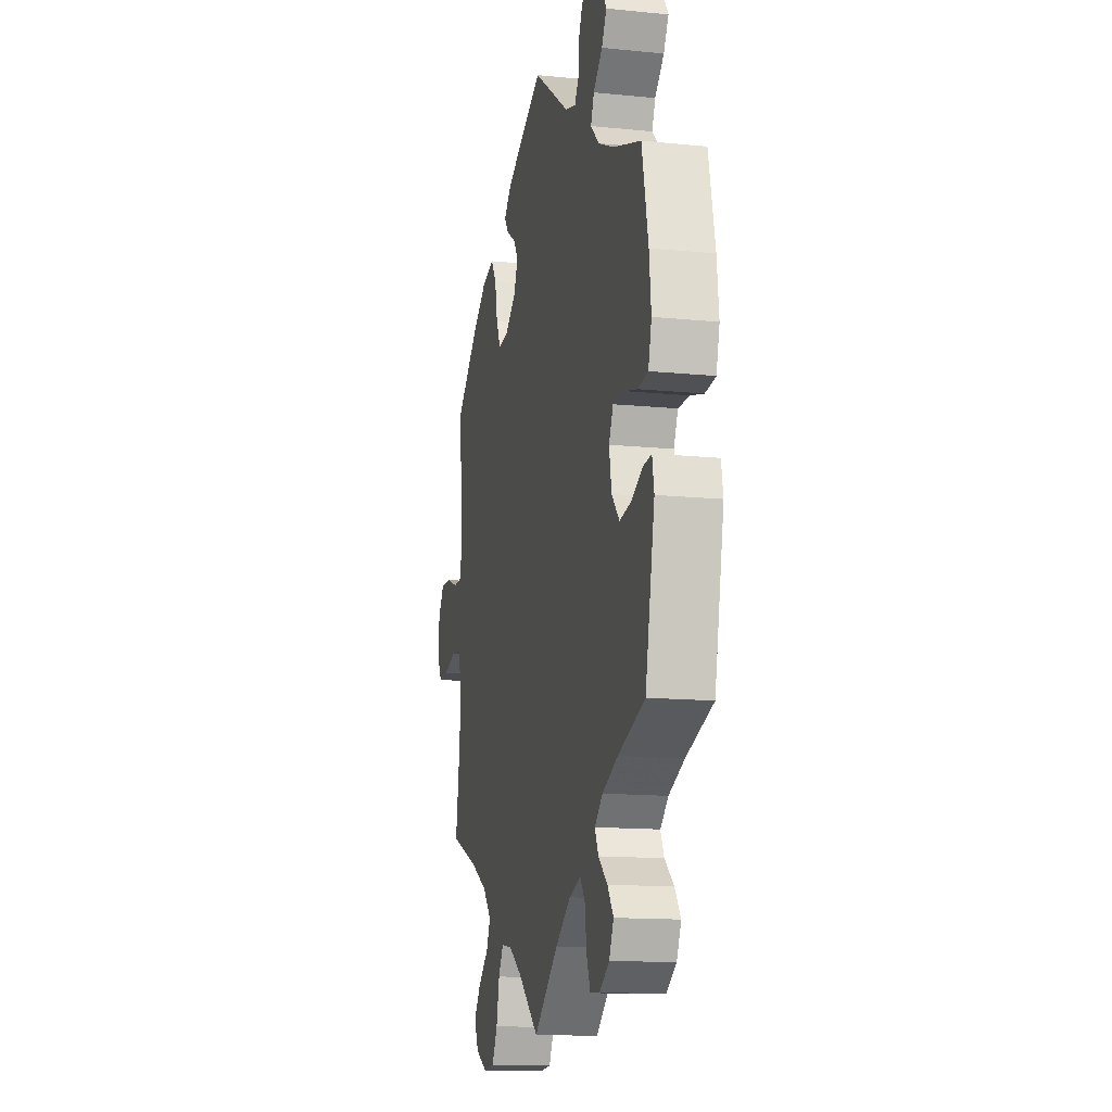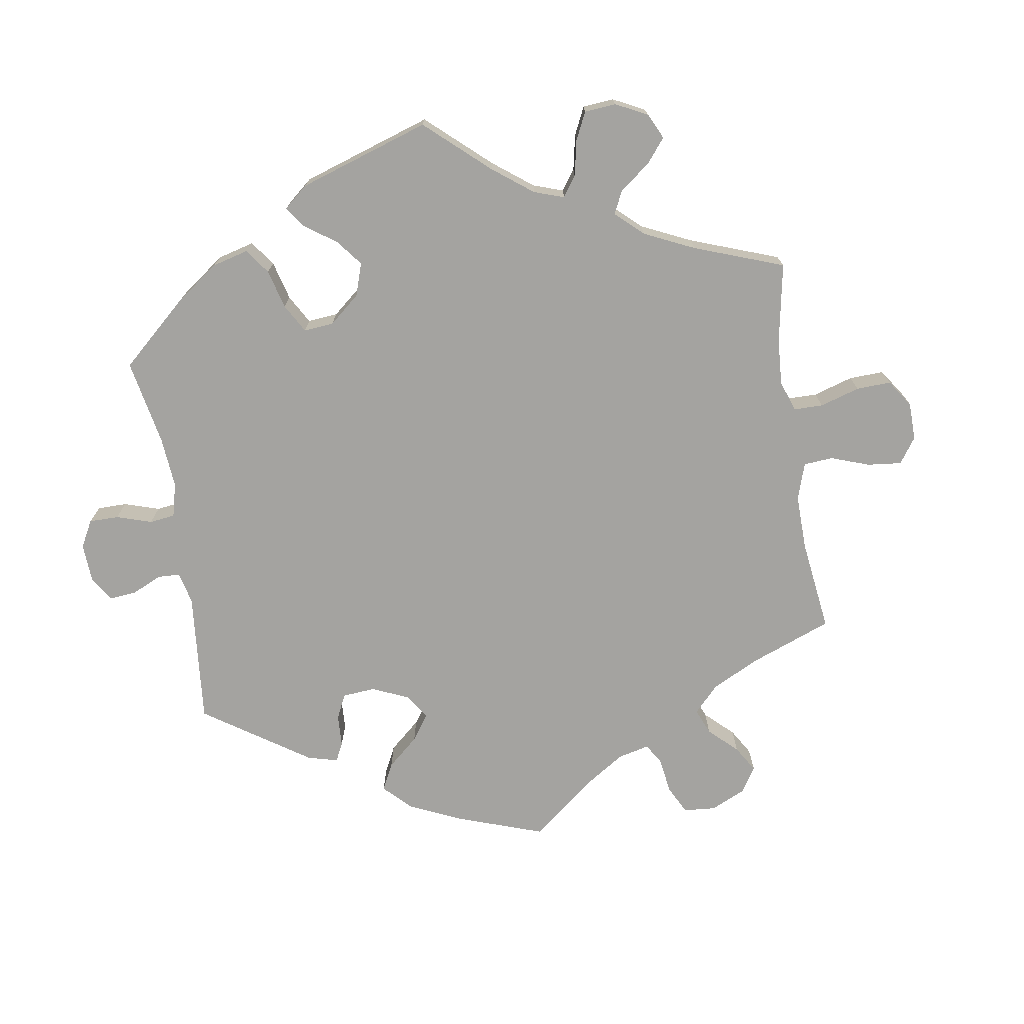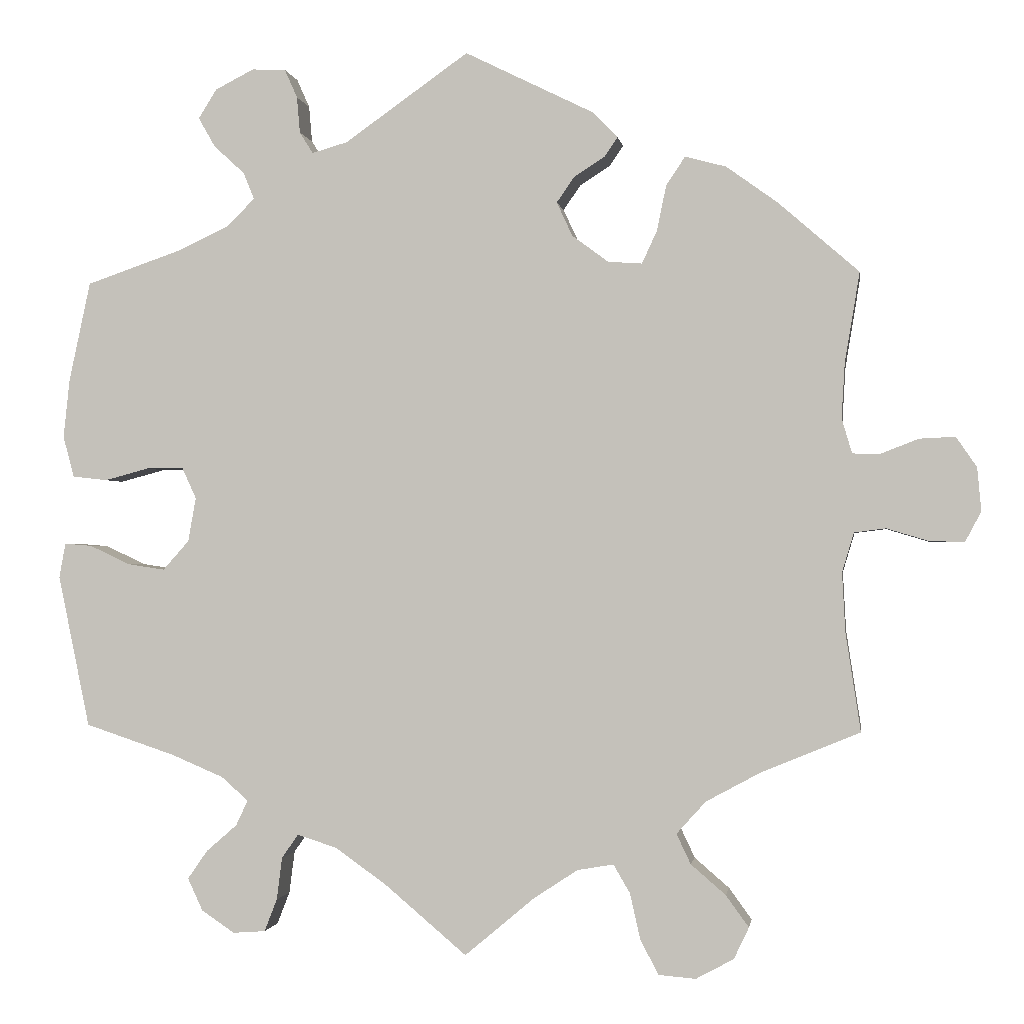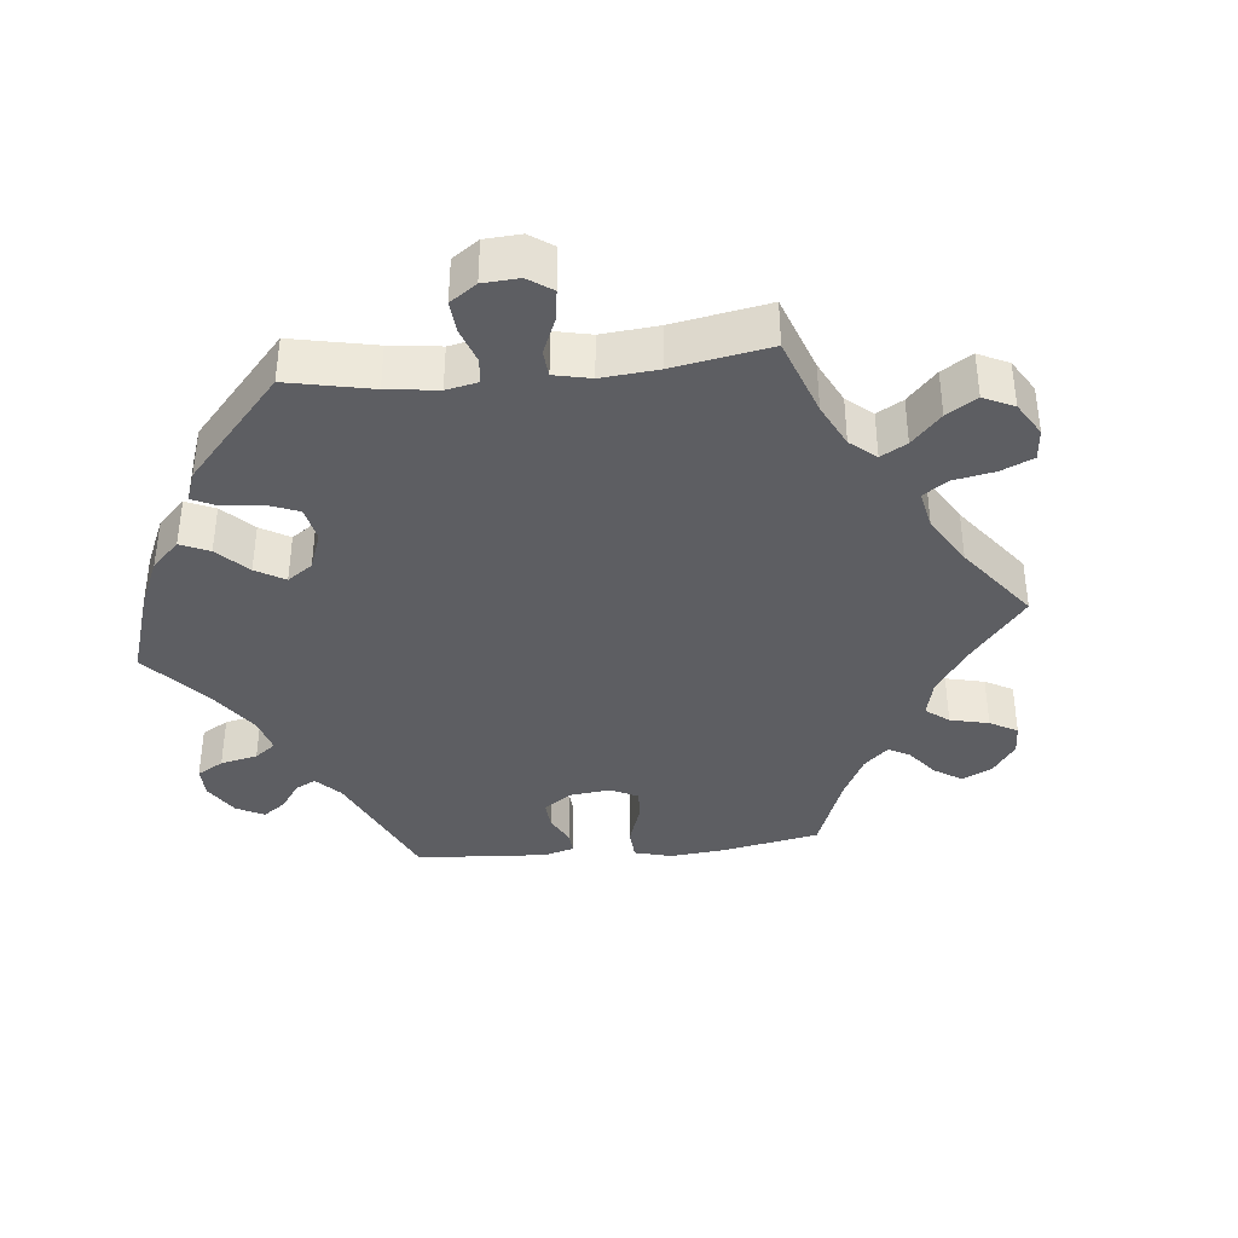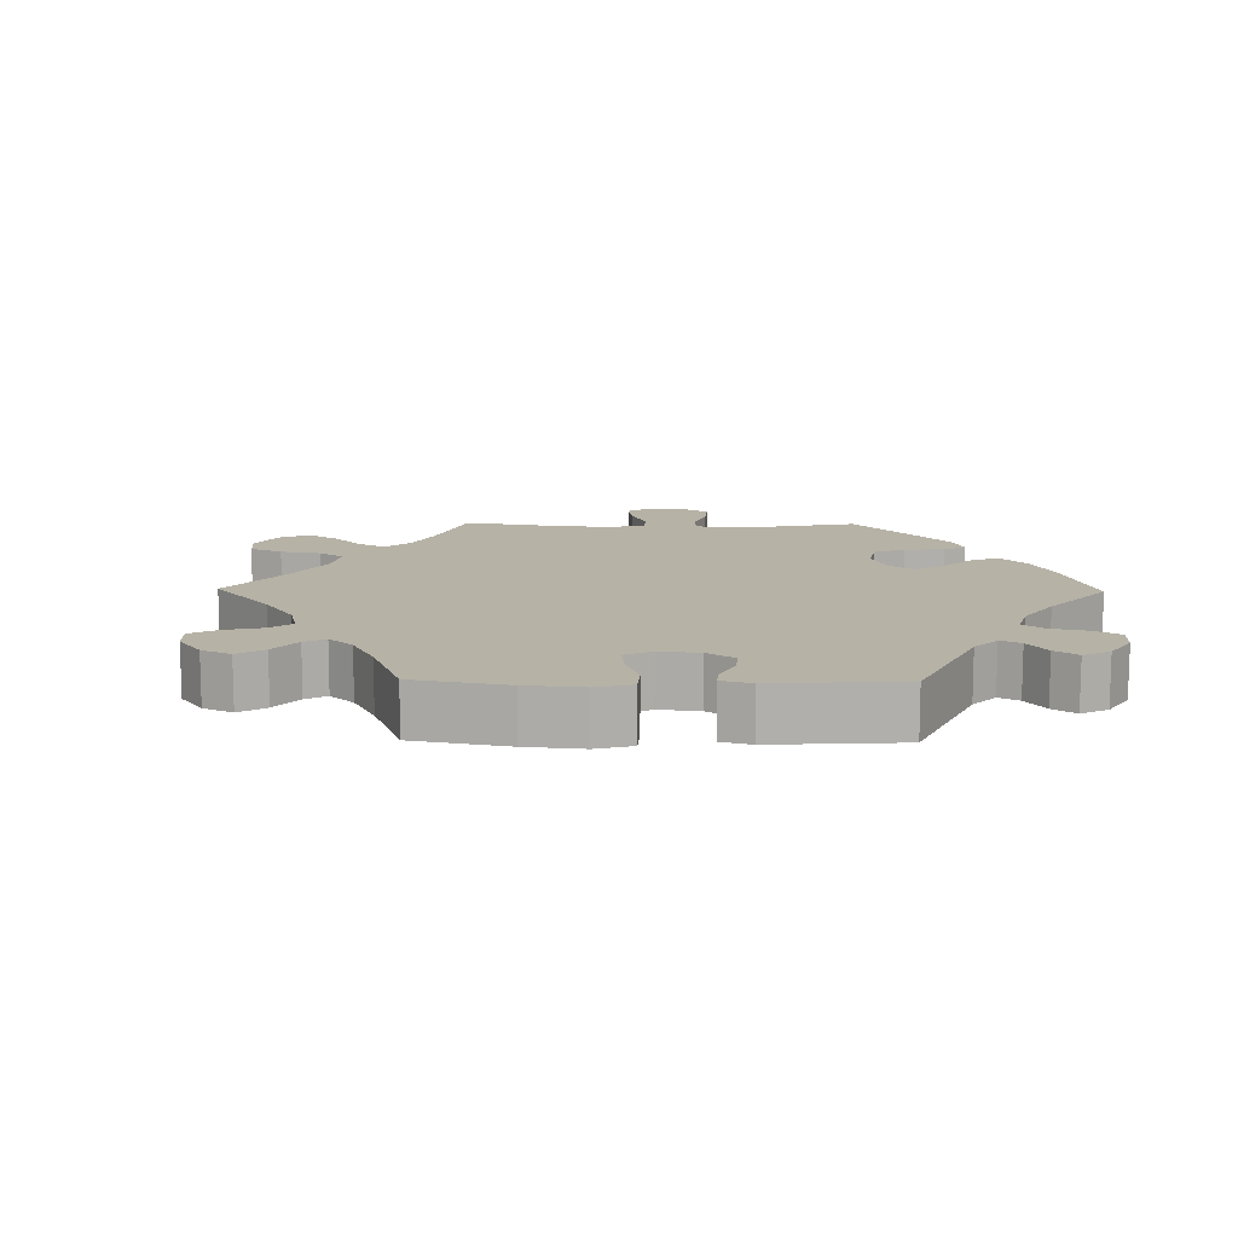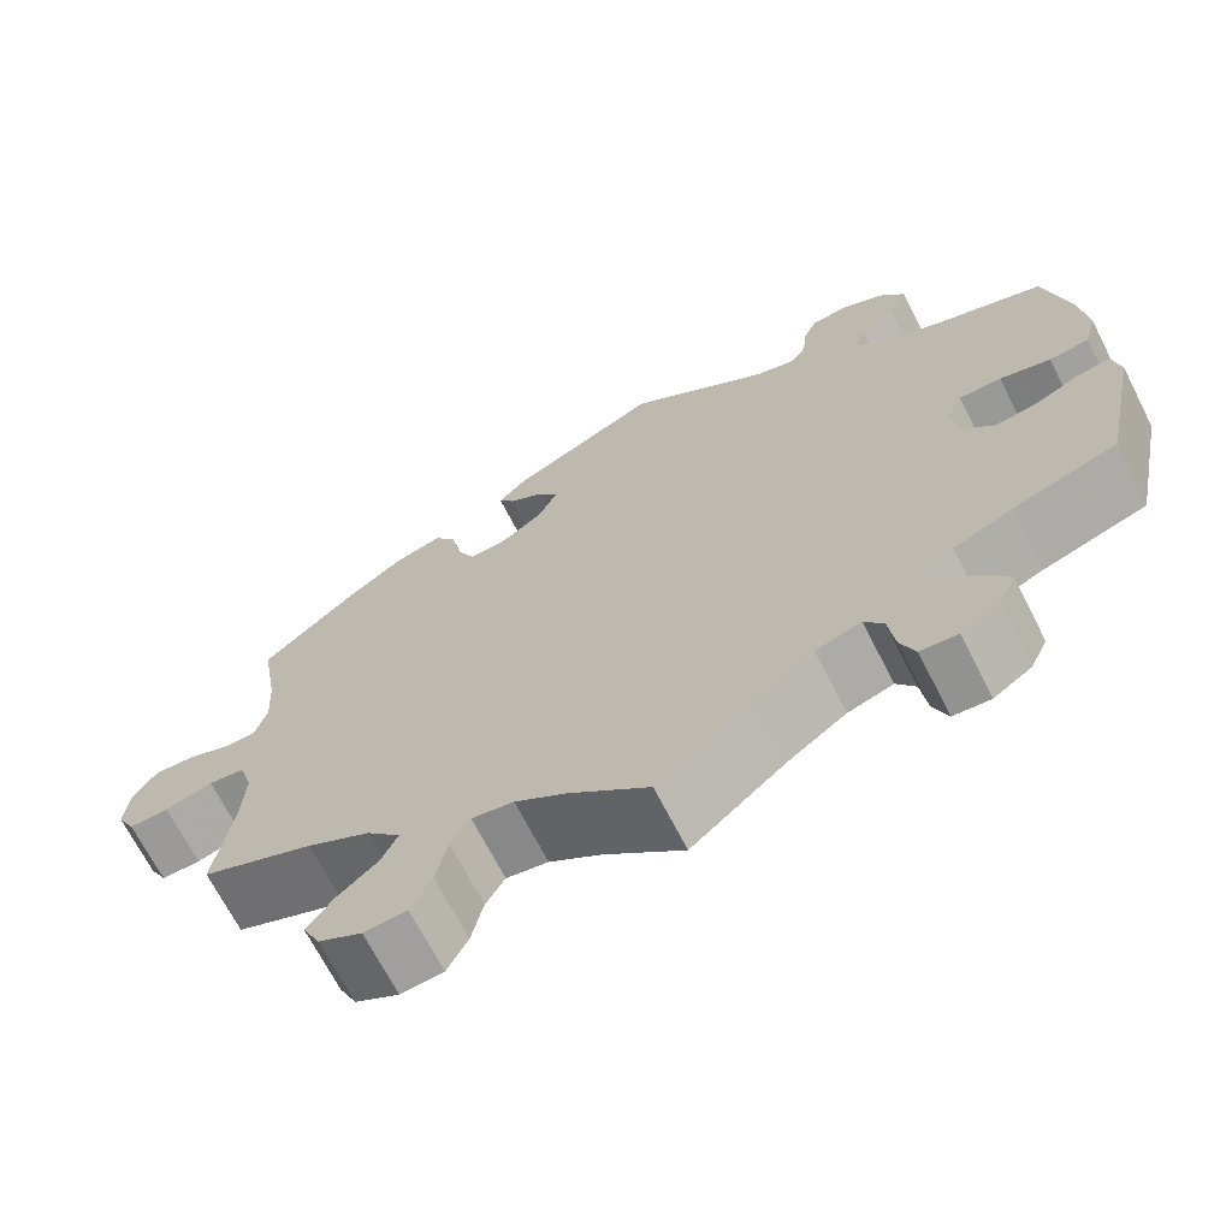
<metadata>
{"format":"obj","ext":"obj","renderer":"f3d","projection":"perspective","resolution":1024,"background":"white","views":[{"elev":-13.9,"azim":77.4,"up":"+Z"},{"elev":-73.0,"azim":128.8,"up":"+Y"},{"elev":-1.1,"azim":-171.6,"up":"+Z"},{"elev":-38.3,"azim":155.8,"up":"+Y"},{"elev":12.2,"azim":-29.1,"up":"+Y"},{"elev":-68.8,"azim":27.1,"up":"+Z"}]}
</metadata>
<code>
v -0.482 0.07 -0.164
v -0.478 0.07 -0.089
v -0.493 0.07 -0.039
v -0.533 0.07 -0.034
v -0.586 0.07 -0.05
v -0.63 0.07 -0.051
v -0.65 0.07 -0.013
v -0.645 0.07 0.042
v -0.619 0.07 0.08
v -0.574 0.07 0.078
v -0.525 0.07 0.059
v -0.491 0.07 0.06
v -0.478 0.07 0.104
v -0.482 0.07 0.173
v -0.501 0.07 0.288
v -0.399 0.07 0.377
v -0.334 0.07 0.424
v -0.282 0.07 0.438
v -0.258 0.07 0.402
v -0.246 0.07 0.344
v -0.227 0.07 0.303
v -0.184 0.07 0.306
v -0.138 0.07 0.34
v -0.118 0.07 0.383
v -0.14 0.07 0.415
v -0.179 0.07 0.44
v -0.196 0.07 0.465
v -0.165 0.07 0.497
v -0.001 0.07 0.578
v 0.156 0.07 0.467
v 0.201 0.07 0.454
v 0.218 0.07 0.481
v 0.222 0.07 0.527
v 0.238 0.07 0.563
v 0.281 0.07 0.565
v 0.33 0.07 0.54
v 0.353 0.07 0.503
v 0.332 0.07 0.466
v 0.293 0.07 0.43
v 0.279 0.07 0.396
v 0.315 0.07 0.361
v 0.381 0.07 0.33
v 0.5 0.07 0.289
v 0.527 0.07 0.163
v 0.535 0.07 0.088
v 0.521 0.07 0.036
v 0.477 0.07 0.031
v 0.421 0.07 0.046
v 0.374 0.07 0.046
v 0.356 0.07 0.007
v 0.366 0.07 -0.049
v 0.399 0.07 -0.086
v 0.446 0.07 -0.079
v 0.497 0.07 -0.055
v 0.532 0.07 -0.052
v 0.54 0.07 -0.096
v 0.5 0.07 -0.289
v 0.386 0.07 -0.327
v 0.32 0.07 -0.355
v 0.286 0.07 -0.385
v 0.301 0.07 -0.417
v 0.34 0.07 -0.451
v 0.365 0.07 -0.487
v 0.346 0.07 -0.528
v 0.304 0.07 -0.556
v 0.263 0.07 -0.553
v 0.247 0.07 -0.512
v 0.24 0.07 -0.458
v 0.219 0.07 -0.428
v 0.169 0.07 -0.444
v 0.104 0.07 -0.49
v 0 0.07 -0.578
v -0.088 0.07 -0.504
v -0.144 0.07 -0.467
v -0.19 0.07 -0.459
v -0.211 0.07 -0.495
v -0.224 0.07 -0.553
v -0.247 0.07 -0.597
v -0.294 0.07 -0.601
v -0.342 0.07 -0.575
v -0.361 0.07 -0.535
v -0.332 0.07 -0.495
v -0.288 0.07 -0.457
v -0.27 0.07 -0.419
v -0.307 0.07 -0.378
v -0.377 0.07 -0.34
v -0.501 0.07 -0.289
v -0.482 0 -0.164
v -0.478 0 -0.089
v -0.493 0 -0.039
v -0.533 0 -0.034
v -0.586 0 -0.05
v -0.63 0 -0.051
v -0.65 0 -0.013
v -0.645 0 0.042
v -0.619 0 0.08
v -0.574 0 0.078
v -0.525 0 0.059
v -0.491 0 0.06
v -0.478 0 0.104
v -0.482 0 0.173
v -0.501 0 0.288
v -0.399 0 0.377
v -0.334 0 0.424
v -0.282 0 0.438
v -0.258 0 0.402
v -0.246 0 0.344
v -0.227 0 0.303
v -0.184 0 0.306
v -0.138 0 0.34
v -0.118 0 0.383
v -0.14 0 0.415
v -0.179 0 0.44
v -0.196 0 0.465
v -0.165 0 0.497
v -0.001 0 0.578
v 0.156 0 0.467
v 0.201 0 0.454
v 0.218 0 0.481
v 0.222 0 0.527
v 0.238 0 0.563
v 0.281 0 0.565
v 0.33 0 0.54
v 0.353 0 0.503
v 0.332 0 0.466
v 0.293 0 0.43
v 0.279 0 0.396
v 0.315 0 0.361
v 0.381 0 0.33
v 0.5 0 0.289
v 0.527 0 0.163
v 0.535 0 0.088
v 0.521 0 0.036
v 0.477 0 0.031
v 0.421 0 0.046
v 0.374 0 0.046
v 0.356 0 0.007
v 0.366 0 -0.049
v 0.399 0 -0.086
v 0.446 0 -0.079
v 0.497 0 -0.055
v 0.532 0 -0.052
v 0.54 0 -0.096
v 0.5 0 -0.289
v 0.386 0 -0.327
v 0.32 0 -0.355
v 0.286 0 -0.385
v 0.301 0 -0.417
v 0.34 0 -0.451
v 0.365 0 -0.487
v 0.346 0 -0.528
v 0.304 0 -0.556
v 0.263 0 -0.553
v 0.247 0 -0.512
v 0.24 0 -0.458
v 0.219 0 -0.428
v 0.169 0 -0.444
v 0.104 0 -0.49
v 0 0 -0.578
v -0.088 0 -0.504
v -0.144 0 -0.467
v -0.19 0 -0.459
v -0.211 0 -0.495
v -0.224 0 -0.553
v -0.247 0 -0.597
v -0.294 0 -0.601
v -0.342 0 -0.575
v -0.361 0 -0.535
v -0.332 0 -0.495
v -0.288 0 -0.457
v -0.27 0 -0.419
v -0.307 0 -0.378
v -0.377 0 -0.34
v -0.501 0 -0.289
f 86 87 1
f 85 86 1 2
f 84 85 2 3
f 80 81 82 83
f 80 83 84
f 79 80 84
f 76 77 78 79
f 75 76 79 84
f 74 75 84 3
f 71 72 73
f 70 71 73 74
f 69 70 74 3
f 65 66 67 68
f 63 64 65 68
f 61 62 63 68
f 60 61 68 69
f 59 60 69 3
f 55 56 57 58
f 53 54 55 58
f 52 53 58 59
f 51 52 59 3
f 45 46 47 48
f 45 48 49
f 42 43 44 45
f 41 42 45 49
f 40 41 49 50
f 36 37 38 39
f 36 39 40
f 35 36 40
f 32 33 34 35
f 31 32 35 40
f 30 31 40 50
f 25 26 27 28
f 24 25 28 29
f 23 24 29 30
f 17 18 19 20
f 17 20 21
f 14 15 16 17
f 13 14 17 21
f 12 13 21 22
f 8 9 10 11
f 8 11 12
f 7 8 12
f 4 5 6 7
f 4 7 12
f 23 30 50 51
f 12 22 23 51
f 3 4 12 51
f 88 174 173
f 89 88 173 172
f 90 89 172 171
f 170 169 168 167
f 171 170 167
f 171 167 166
f 166 165 164 163
f 171 166 163 162
f 90 171 162 161
f 160 159 158
f 161 160 158 157
f 90 161 157 156
f 155 154 153 152
f 155 152 151 150
f 155 150 149 148
f 156 155 148 147
f 90 156 147 146
f 145 144 143 142
f 145 142 141 140
f 146 145 140 139
f 90 146 139 138
f 135 134 133 132
f 136 135 132
f 132 131 130 129
f 136 132 129 128
f 137 136 128 127
f 126 125 124 123
f 127 126 123
f 127 123 122
f 122 121 120 119
f 127 122 119 118
f 137 127 118 117
f 115 114 113 112
f 116 115 112 111
f 117 116 111 110
f 107 106 105 104
f 108 107 104
f 104 103 102 101
f 108 104 101 100
f 109 108 100 99
f 98 97 96 95
f 99 98 95
f 99 95 94
f 94 93 92 91
f 99 94 91
f 138 137 117 110
f 138 110 109 99
f 138 99 91 90
f 1 88 89 2
f 2 89 90 3
f 3 90 91 4
f 4 91 92 5
f 5 92 93 6
f 6 93 94 7
f 7 94 95 8
f 8 95 96 9
f 9 96 97 10
f 10 97 98 11
f 11 98 99 12
f 12 99 100 13
f 13 100 101 14
f 14 101 102 15
f 15 102 103 16
f 16 103 104 17
f 17 104 105 18
f 18 105 106 19
f 19 106 107 20
f 20 107 108 21
f 21 108 109 22
f 22 109 110 23
f 23 110 111 24
f 24 111 112 25
f 25 112 113 26
f 26 113 114 27
f 27 114 115 28
f 28 115 116 29
f 29 116 117 30
f 30 117 118 31
f 31 118 119 32
f 32 119 120 33
f 33 120 121 34
f 34 121 122 35
f 35 122 123 36
f 36 123 124 37
f 37 124 125 38
f 38 125 126 39
f 39 126 127 40
f 40 127 128 41
f 41 128 129 42
f 42 129 130 43
f 43 130 131 44
f 44 131 132 45
f 45 132 133 46
f 46 133 134 47
f 47 134 135 48
f 48 135 136 49
f 49 136 137 50
f 50 137 138 51
f 51 138 139 52
f 52 139 140 53
f 53 140 141 54
f 54 141 142 55
f 55 142 143 56
f 56 143 144 57
f 57 144 145 58
f 58 145 146 59
f 59 146 147 60
f 60 147 148 61
f 61 148 149 62
f 62 149 150 63
f 63 150 151 64
f 64 151 152 65
f 65 152 153 66
f 66 153 154 67
f 67 154 155 68
f 68 155 156 69
f 69 156 157 70
f 70 157 158 71
f 71 158 159 72
f 72 159 160 73
f 73 160 161 74
f 74 161 162 75
f 75 162 163 76
f 76 163 164 77
f 77 164 165 78
f 78 165 166 79
f 79 166 167 80
f 80 167 168 81
f 81 168 169 82
f 82 169 170 83
f 83 170 171 84
f 84 171 172 85
f 85 172 173 86
f 86 173 174 87
f 87 174 88 1

</code>
